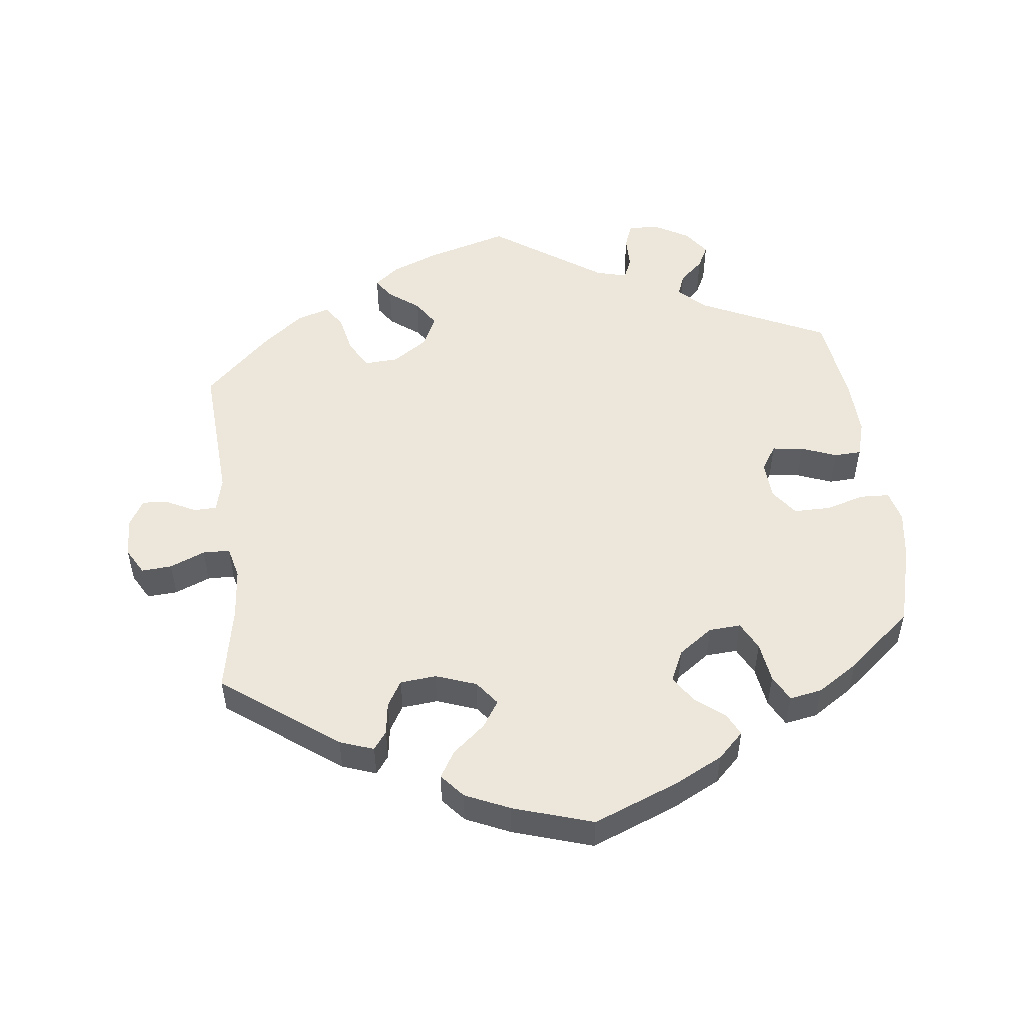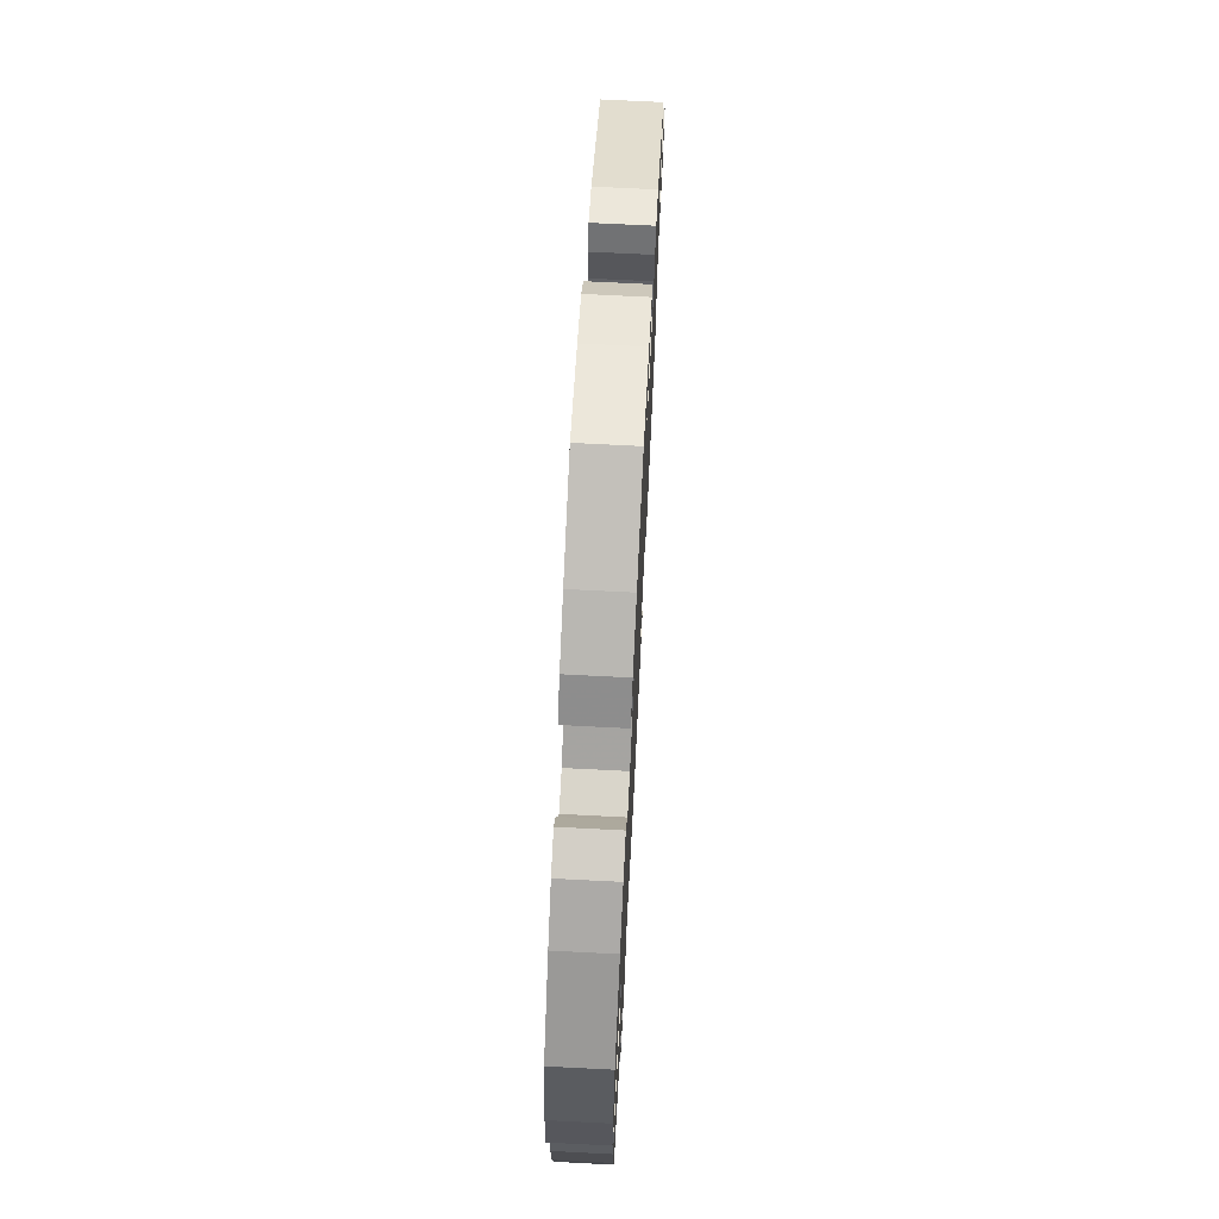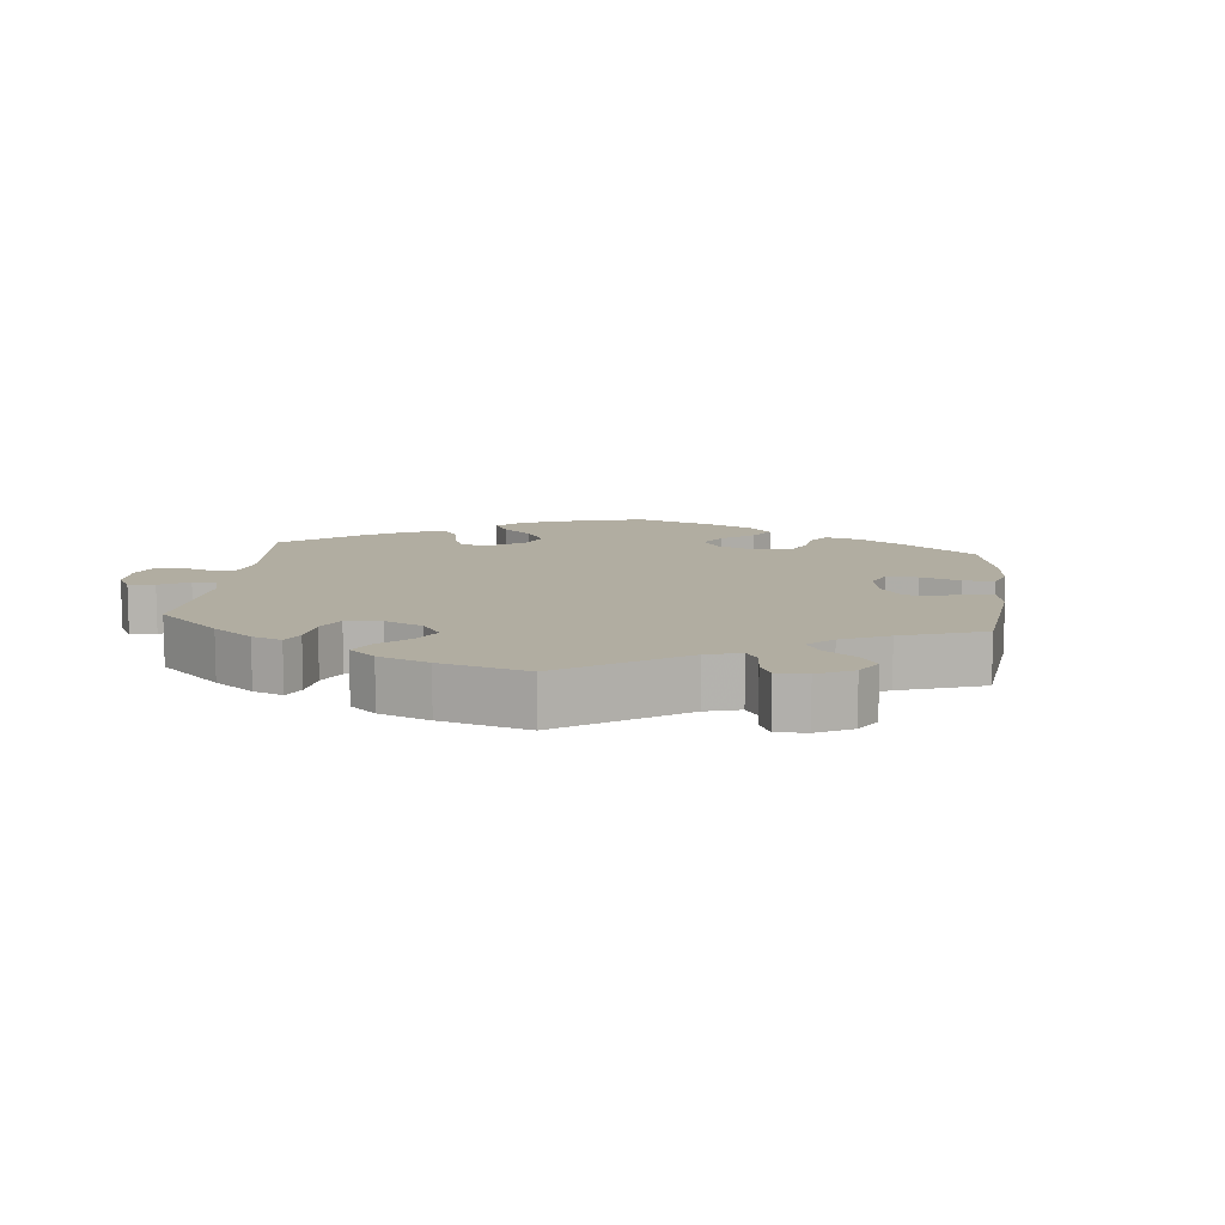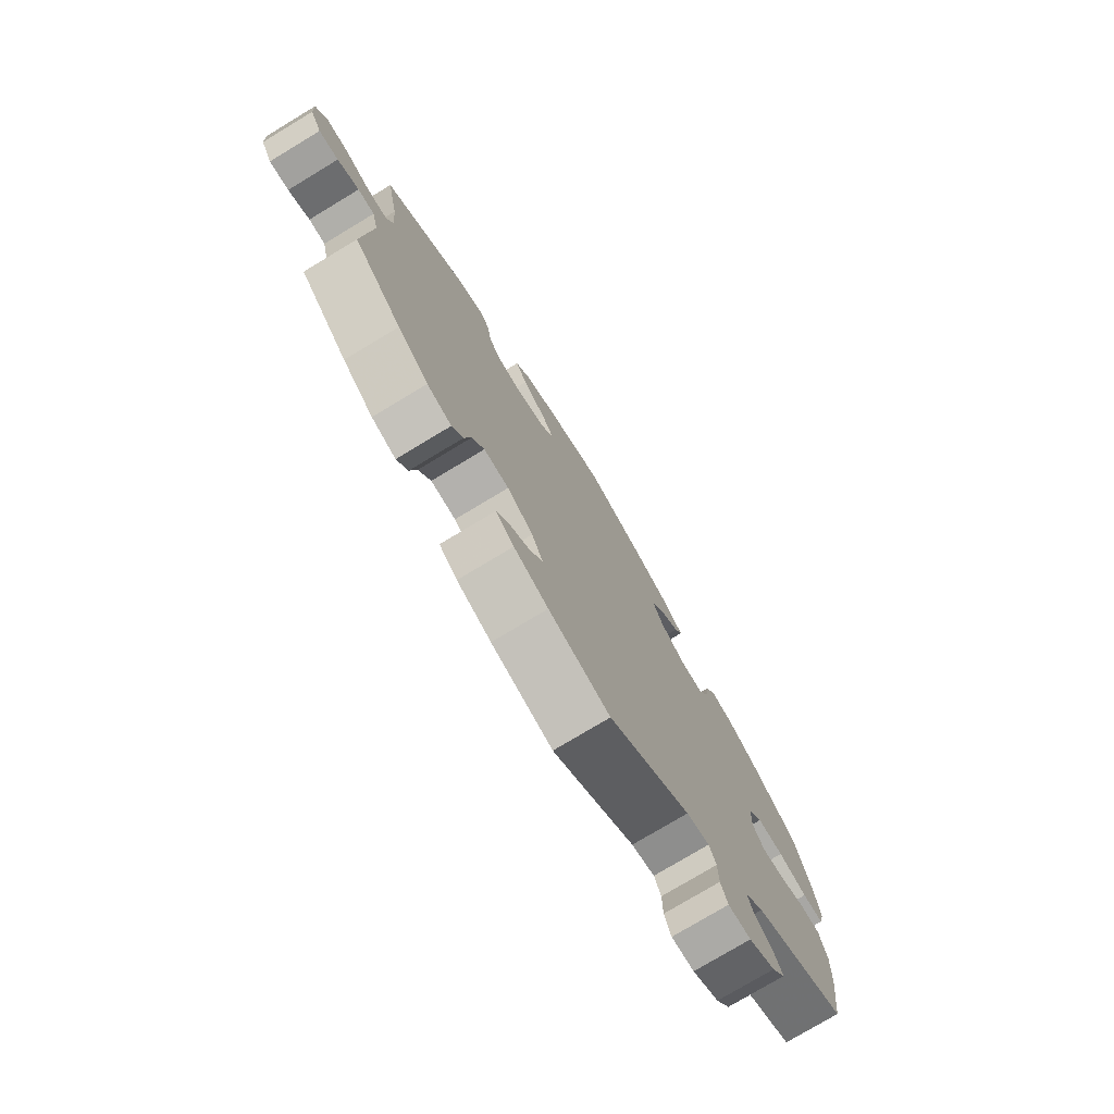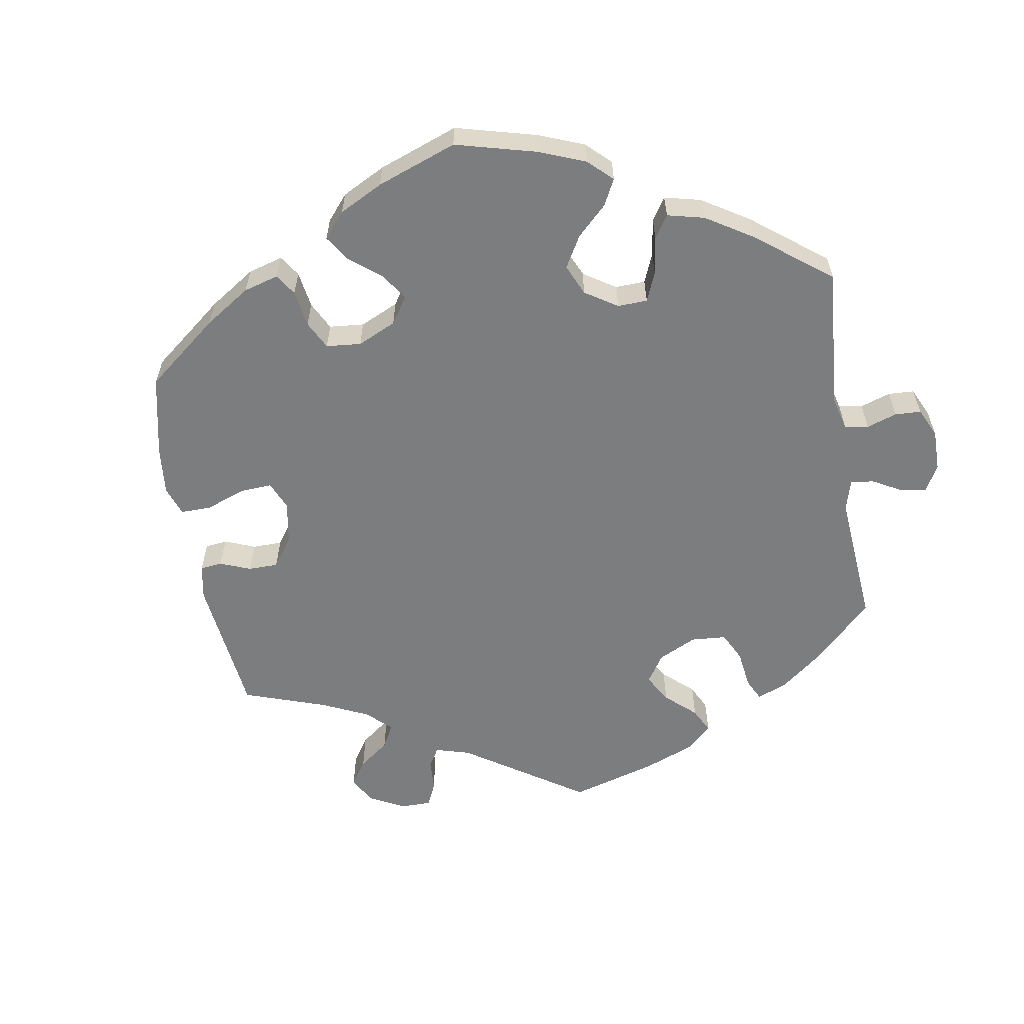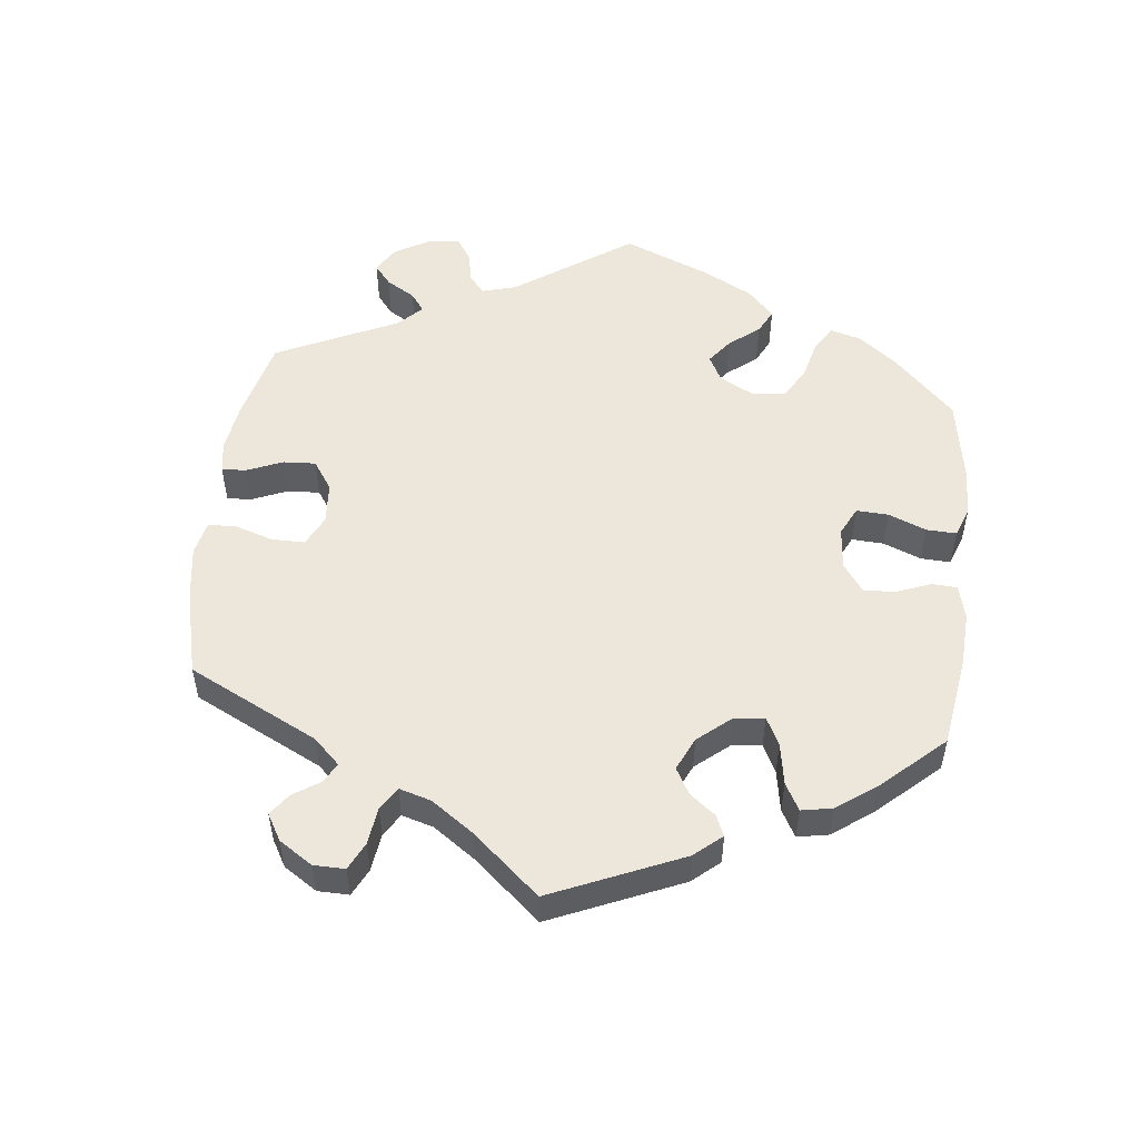
<metadata>
{"format":"obj","ext":"obj","renderer":"f3d","projection":"perspective","resolution":1024,"background":"white","views":[{"elev":51.4,"azim":-6.8,"up":"+Y"},{"elev":70.9,"azim":92.9,"up":"+Z"},{"elev":10.4,"azim":-113.7,"up":"+Y"},{"elev":-76.7,"azim":-58.9,"up":"+Z"},{"elev":-59.0,"azim":69.7,"up":"+Y"},{"elev":52.4,"azim":-53.5,"up":"+Y"}]}
</metadata>
<code>
v -0.523 0.07 -0.092
v -0.286 0.07 0.38
v -0.505 0.07 0.102
v 0.18 0.07 0.425
v -0.147 0.07 0.358
v -0.208 0.07 0.336
v 0.559 0.07 -0.086
v -0.364 0.07 0.438
v 0.228 0.07 0.3
v -0.654 0.07 -0.064
v -0.187 0.07 0.552
v -0.611 0.07 0.074
v -0.161 0.07 -0.371
v 0.439 0.07 0.392
v 0.298 0.07 0.34
v 0.537 0.07 -0.31
v -0.119 0.07 0.395
v 0.38 0.07 0.04
v 0.305 0.07 -0.439
v -0.303 0.07 -0.435
v -0.138 0.07 -0.419
v -0.537 0.07 0.31
v 0 0.07 -0.62
v -0.313 0.07 0.456
v 0.344 0.07 -0.401
v -0.265 0.07 -0.332
v 0.344 0.07 -0.58
v 0.229 0.07 -0.524
v -0.194 0.07 0.476
v 0.377 0.07 -0.018
v 0.168 0.07 -0.504
v 0.29 0.07 -0.611
v 0.276 0.07 0.297
v 0.57 0.07 0.188
v 0 0.07 0.62
v 0.465 0.07 0.081
v -0.218 0.07 0.516
v -0.68 0.07 0.036
v 0.154 0.07 0.385
v -0.145 0.07 0.435
v 0.556 0.07 -0.17
v -0.293 0.07 0.429
v 0.525 0.07 0.064
v 0.543 0.07 -0.031
v 0.307 0.07 0.401
v -0.558 0.07 0.052
v 0.23 0.07 -0.575
v -0.677 0.07 -0.024
v -0.614 0.07 -0.06
v -0.57 0.07 -0.038
v -0.195 0.07 -0.556
v 0.328 0.07 0.441
v 0.41 0.07 0.081
v -0.125 0.07 -0.584
v 0.241 0.07 0.494
v 0.502 0.07 -0.029
v -0.29 0.07 -0.375
v 0.129 0.07 0.569
v 0.377 0.07 0.432
v -0.376 0.07 -0.454
v -0.165 0.07 -0.46
v -0.657 0.07 0.077
v -0.517 0.07 0.053
v -0.12 0.07 0.582
v 0.215 0.07 -0.492
v 0.581 0.07 0.114
v 0.224 0.07 0.46
v -0.536 0.07 -0.039
v 0.537 0.07 0.31
v 0.354 0.07 -0.505
v -0.326 0.07 -0.47
v -0.512 0.07 0.18
v -0.439 0.07 -0.404
v -0.211 0.07 -0.495
v -0.214 0.07 -0.335
v -0.537 0.07 -0.31
v 0.202 0.07 0.532
v 0.372 0.07 -0.54
v 0.318 0.07 -0.473
v 0.569 0.07 0.066
v -0.263 0.07 0.341
v 0.244 0.07 -0.612
v -0.232 0.07 -0.526
v 0.176 0.07 0.337
v 0.448 0.07 -0.05
v 0.401 0.07 -0.056
v -0.523 -0 -0.092
v -0.286 -0 0.38
v -0.505 -0 0.102
v 0.18 -0 0.425
v -0.147 -0 0.358
v -0.208 -0 0.336
v 0.559 -0 -0.086
v -0.364 -0 0.438
v 0.228 -0 0.3
v -0.654 -0 -0.064
v -0.187 -0 0.552
v -0.611 -0 0.074
v -0.161 -0 -0.371
v 0.439 -0 0.392
v 0.298 -0 0.34
v 0.537 -0 -0.31
v -0.119 -0 0.395
v 0.38 -0 0.04
v 0.305 -0 -0.439
v -0.303 -0 -0.435
v -0.138 -0 -0.419
v -0.537 -0 0.31
v 0 -0 -0.62
v -0.313 -0 0.456
v 0.344 -0 -0.401
v -0.265 -0 -0.332
v 0.344 -0 -0.58
v 0.229 -0 -0.524
v -0.194 -0 0.476
v 0.377 -0 -0.018
v 0.168 -0 -0.504
v 0.29 -0 -0.611
v 0.276 -0 0.297
v 0.57 -0 0.188
v 0 -0 0.62
v 0.465 -0 0.081
v -0.218 -0 0.516
v -0.68 -0 0.036
v 0.154 -0 0.385
v -0.145 -0 0.435
v 0.556 -0 -0.17
v -0.293 -0 0.429
v 0.525 -0 0.064
v 0.543 -0 -0.031
v 0.307 -0 0.401
v -0.558 -0 0.052
v 0.23 -0 -0.575
v -0.677 -0 -0.024
v -0.614 -0 -0.06
v -0.57 -0 -0.038
v -0.195 -0 -0.556
v 0.328 -0 0.441
v 0.41 -0 0.081
v -0.125 -0 -0.584
v 0.241 -0 0.494
v 0.502 -0 -0.029
v -0.29 -0 -0.375
v 0.129 -0 0.569
v 0.377 -0 0.432
v -0.376 -0 -0.454
v -0.165 -0 -0.46
v -0.657 -0 0.077
v -0.517 -0 0.053
v -0.12 -0 0.582
v 0.215 -0 -0.492
v 0.581 -0 0.114
v 0.224 -0 0.46
v -0.536 -0 -0.039
v 0.537 -0 0.31
v 0.354 -0 -0.505
v -0.326 -0 -0.47
v -0.512 -0 0.18
v -0.439 -0 -0.404
v -0.211 -0 -0.495
v -0.214 -0 -0.335
v -0.537 -0 -0.31
v 0.202 -0 0.532
v 0.372 -0 -0.54
v 0.318 -0 -0.473
v 0.569 -0 0.066
v -0.263 -0 0.341
v 0.244 -0 -0.612
v -0.232 -0 -0.526
v 0.176 -0 0.337
v 0.448 -0 -0.05
v 0.401 -0 -0.056
f 40 29 37 11
f 17 40 11 64
f 8 24 42 2
f 72 22 8 2
f 3 72 2 81
f 63 3 81 6
f 38 62 12 46
f 38 46 63
f 48 38 63
f 50 49 10 48
f 68 50 48 63
f 1 68 63 6
f 57 20 71 60
f 26 57 60 73
f 51 83 74 61
f 51 61 21
f 31 23 54 51
f 65 31 51 21
f 32 82 47 28
f 32 28 65
f 27 32 65
f 79 70 78 27
f 19 79 27 65
f 25 19 65 21
f 85 56 44 7
f 86 85 7 41
f 66 80 43 36
f 66 36 53
f 34 66 53
f 69 34 53
f 14 69 53 18
f 15 45 52 59
f 33 15 59 14
f 77 55 67 4
f 77 4 39
f 58 77 39
f 17 64 35 58
f 76 1 6 5
f 26 73 76 5
f 75 26 5 17
f 13 75 17 58
f 86 41 16 25
f 30 86 25 21
f 18 30 21 13
f 33 14 18 13
f 13 58 39
f 13 39 84
f 9 33 13
f 84 9 13
f 97 123 115 126
f 150 97 126 103
f 88 128 110 94
f 88 94 108 158
f 167 88 158 89
f 92 167 89 149
f 132 98 148 124
f 149 132 124
f 149 124 134
f 134 96 135 136
f 149 134 136 154
f 92 149 154 87
f 146 157 106 143
f 159 146 143 112
f 147 160 169 137
f 107 147 137
f 137 140 109 117
f 107 137 117 151
f 114 133 168 118
f 151 114 118
f 151 118 113
f 113 164 156 165
f 151 113 165 105
f 107 151 105 111
f 93 130 142 171
f 127 93 171 172
f 122 129 166 152
f 139 122 152
f 139 152 120
f 139 120 155
f 104 139 155 100
f 145 138 131 101
f 100 145 101 119
f 90 153 141 163
f 125 90 163
f 125 163 144
f 144 121 150 103
f 91 92 87 162
f 91 162 159 112
f 103 91 112 161
f 144 103 161 99
f 111 102 127 172
f 107 111 172 116
f 99 107 116 104
f 99 104 100 119
f 125 144 99
f 170 125 99
f 99 119 95
f 99 95 170
f 58 144 163 77
f 77 163 141 55
f 55 141 153 67
f 67 153 90 4
f 4 90 125 39
f 39 125 170 84
f 84 170 95 9
f 9 95 119 33
f 33 119 101 15
f 15 101 131 45
f 45 131 138 52
f 52 138 145 59
f 59 145 100 14
f 14 100 155 69
f 69 155 120 34
f 34 120 152 66
f 66 152 166 80
f 80 166 129 43
f 43 129 122 36
f 36 122 139 53
f 53 139 104 18
f 18 104 116 30
f 30 116 172 86
f 86 172 171 85
f 85 171 142 56
f 56 142 130 44
f 44 130 93 7
f 7 93 127 41
f 41 127 102 16
f 16 102 111 25
f 25 111 105 19
f 19 105 165 79
f 79 165 156 70
f 70 156 164 78
f 78 164 113 27
f 27 113 118 32
f 32 118 168 82
f 82 168 133 47
f 47 133 114 28
f 28 114 151 65
f 65 151 117 31
f 31 117 109 23
f 23 109 140 54
f 54 140 137 51
f 51 137 169 83
f 83 169 160 74
f 74 160 147 61
f 61 147 107 21
f 21 107 99 13
f 13 99 161 75
f 75 161 112 26
f 26 112 143 57
f 57 143 106 20
f 20 106 157 71
f 71 157 146 60
f 60 146 159 73
f 73 159 162 76
f 76 162 87 1
f 1 87 154 68
f 68 154 136 50
f 50 136 135 49
f 49 135 96 10
f 10 96 134 48
f 48 134 124 38
f 38 124 148 62
f 62 148 98 12
f 12 98 132 46
f 46 132 149 63
f 63 149 89 3
f 3 89 158 72
f 72 158 108 22
f 22 108 94 8
f 8 94 110 24
f 24 110 128 42
f 42 128 88 2
f 2 88 167 81
f 81 167 92 6
f 6 92 91 5
f 5 91 103 17
f 17 103 126 40
f 40 126 115 29
f 29 115 123 37
f 37 123 97 11
f 11 97 150 64
f 64 150 121 35
f 35 121 144 58

</code>
